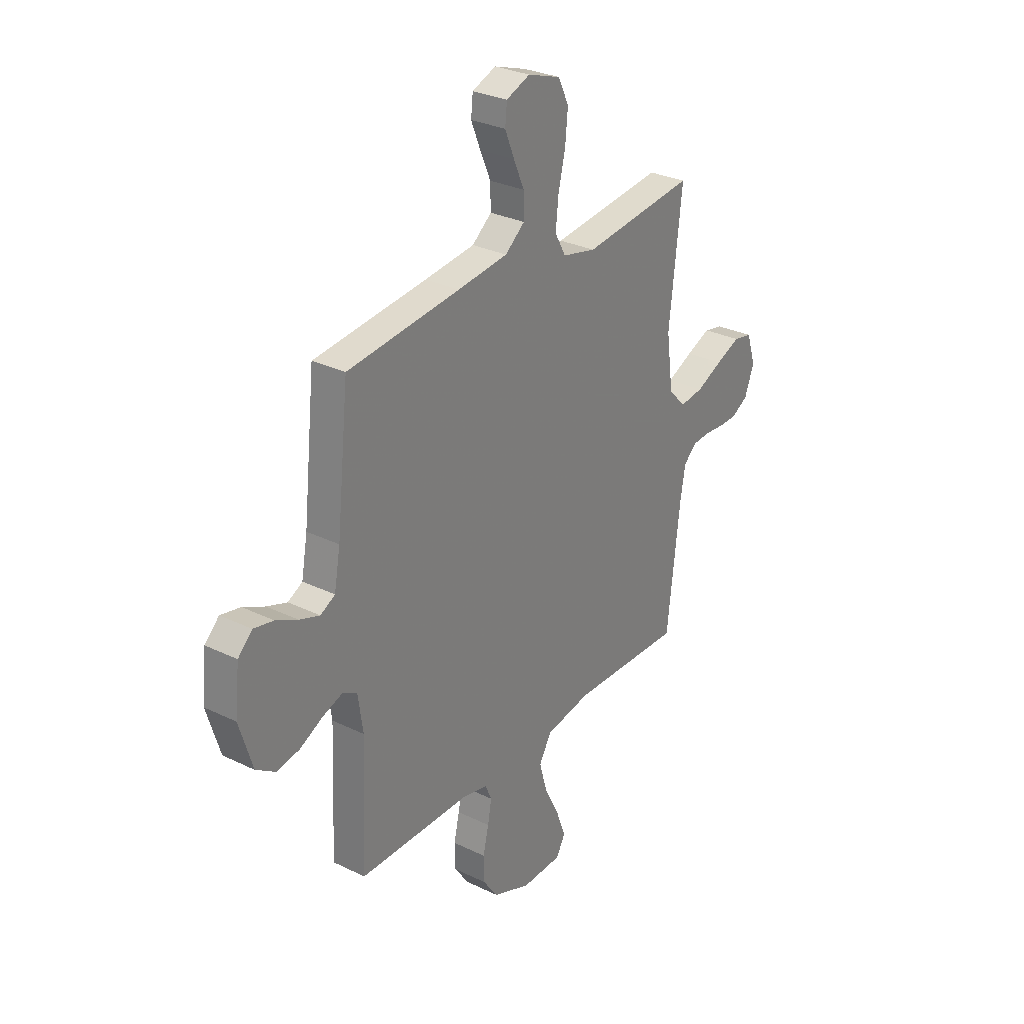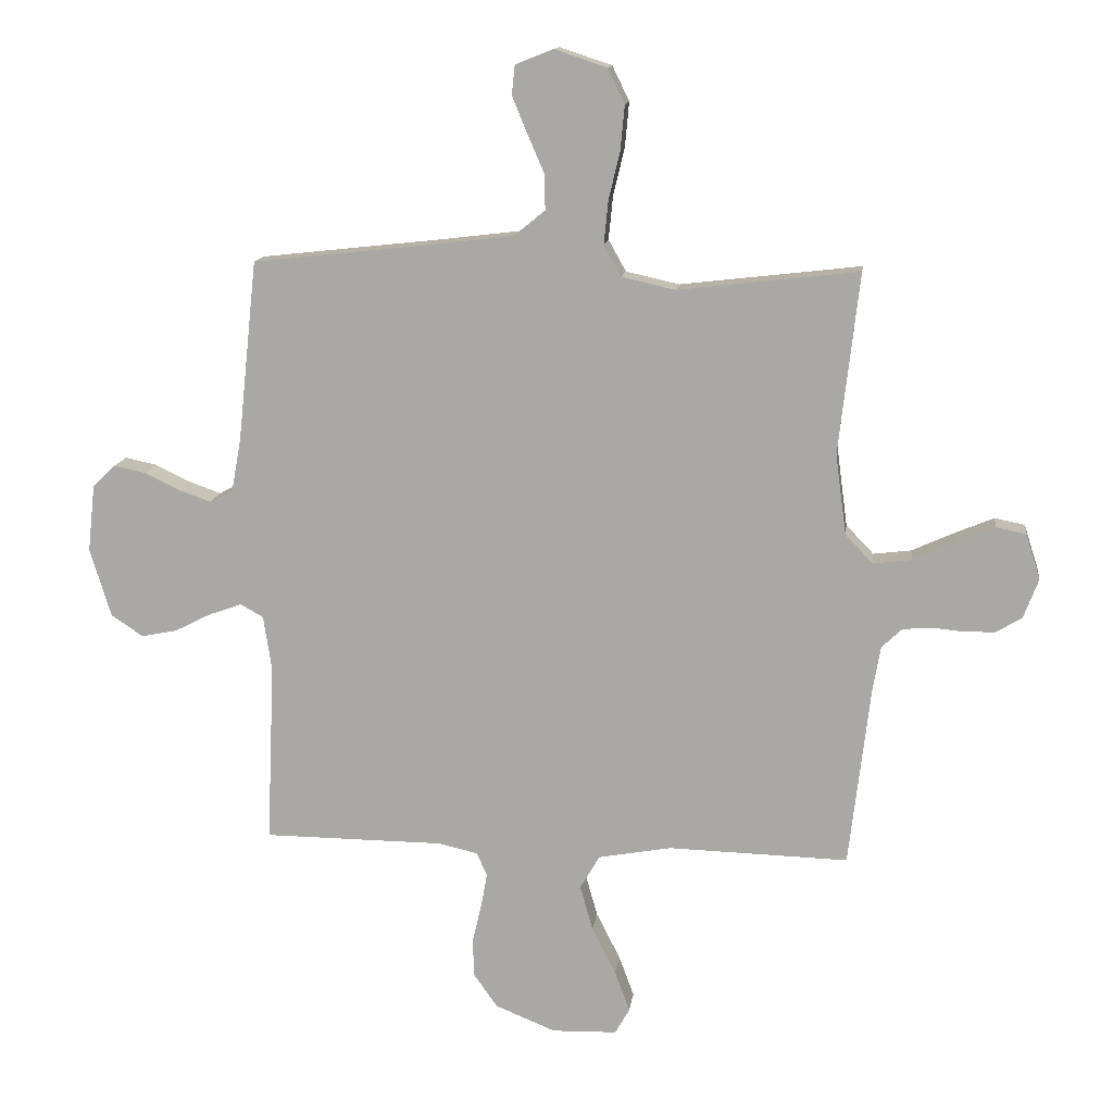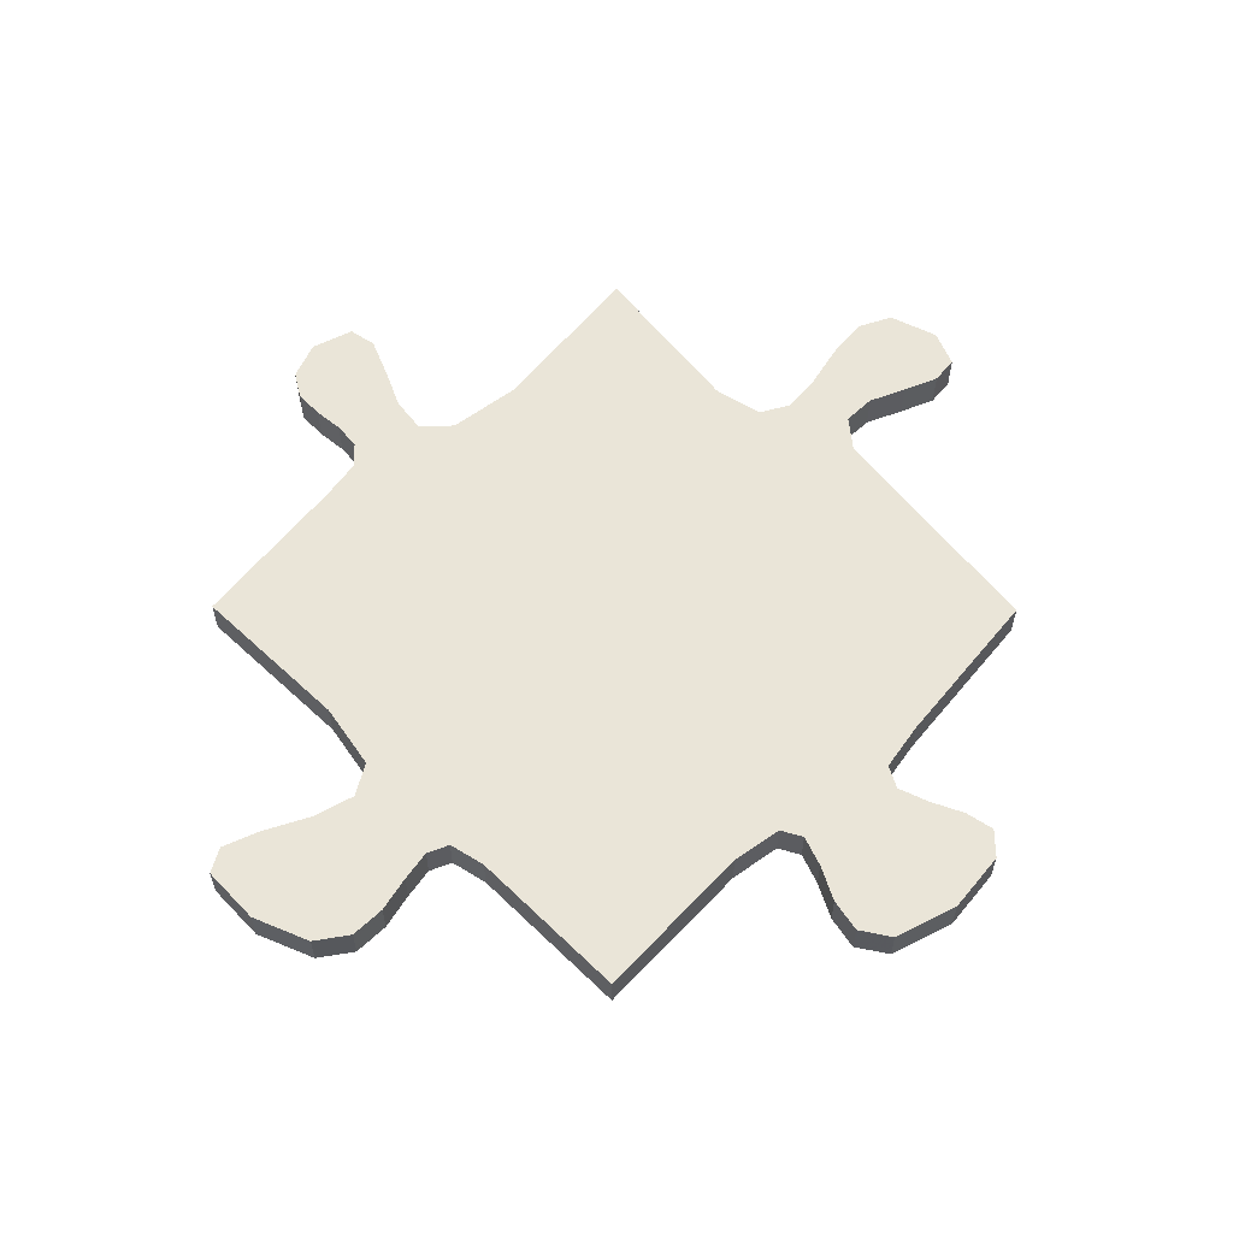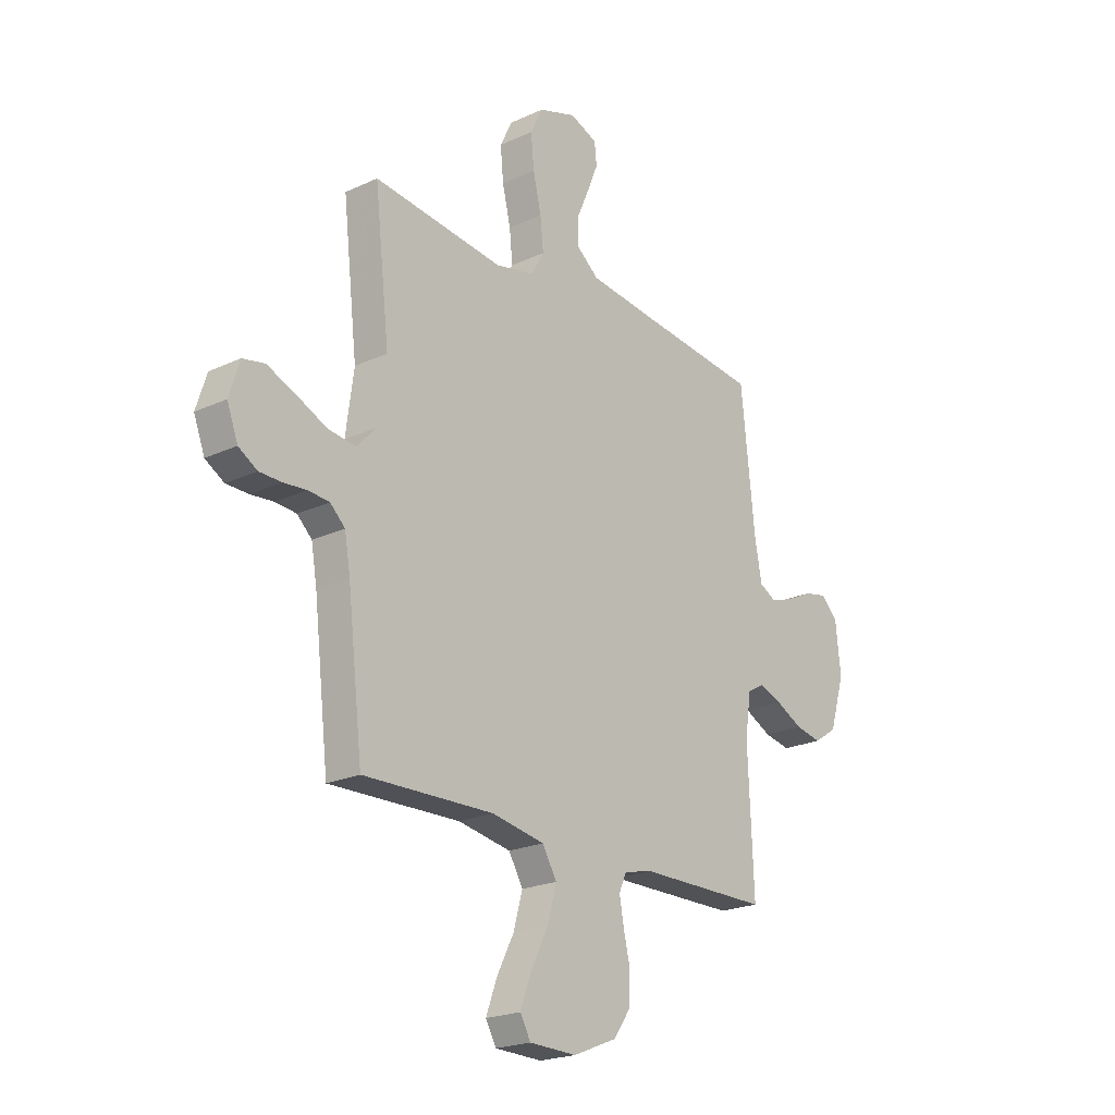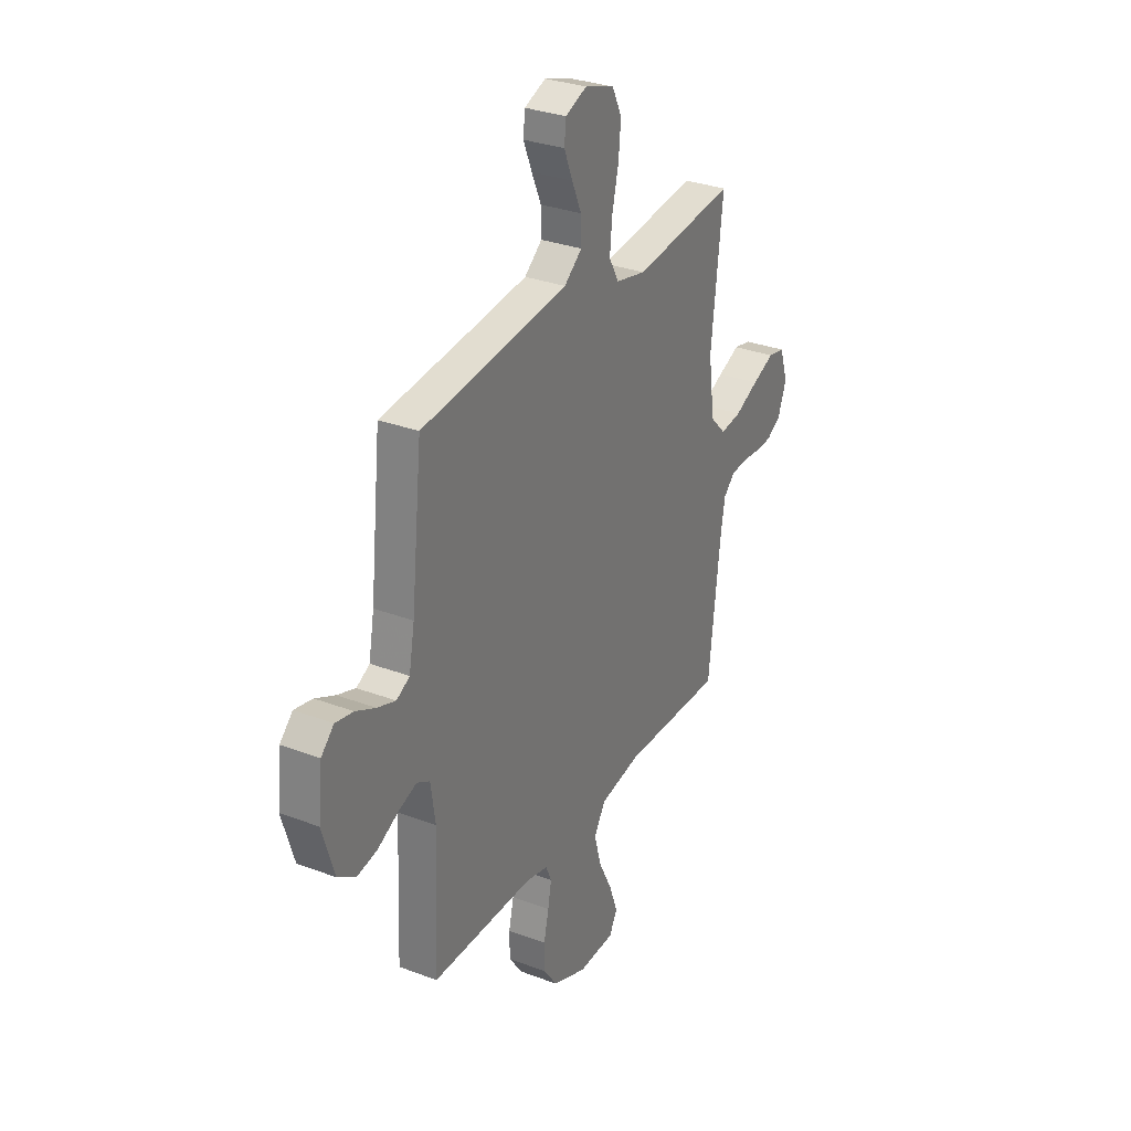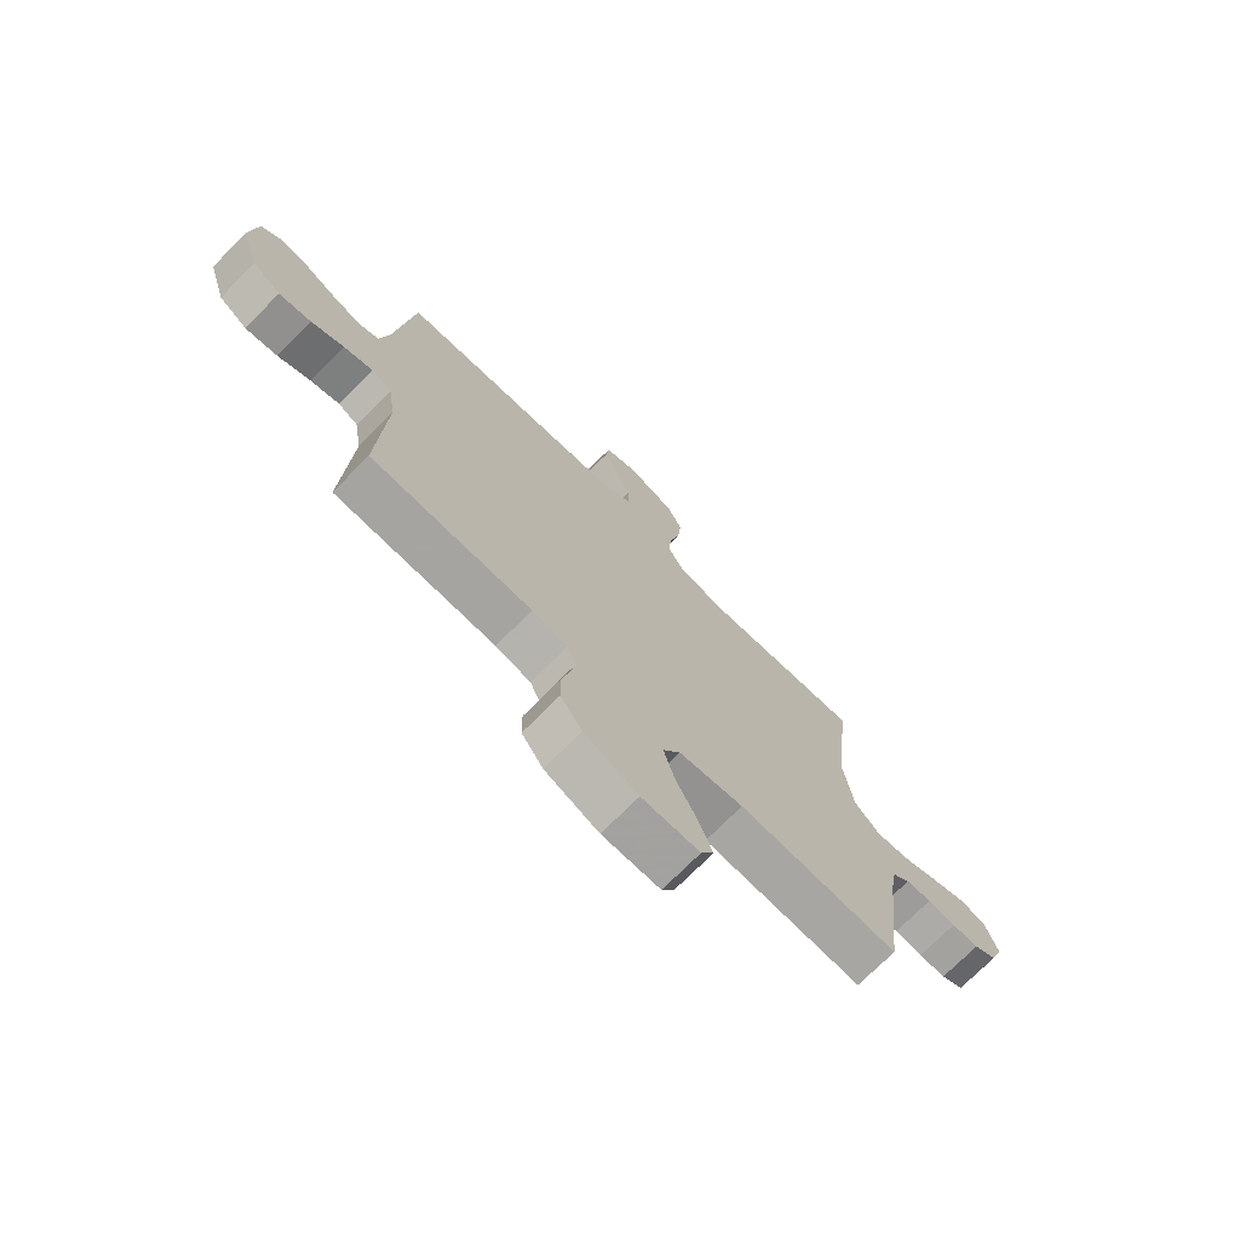
<metadata>
{"format":"obj","ext":"obj","renderer":"f3d","projection":"perspective","resolution":1024,"background":"white","views":[{"elev":29.4,"azim":-54.3,"up":"+Z"},{"elev":13.4,"azim":7.4,"up":"+Z"},{"elev":59.4,"azim":-134.7,"up":"+Y"},{"elev":-21.6,"azim":129.4,"up":"+Z"},{"elev":30.8,"azim":-61.5,"up":"+Z"},{"elev":-73.3,"azim":-44.8,"up":"+Z"}]}
</metadata>
<code>
v -0.5 0.07 0.5
v -0.2 0.07 0.533
v -0.066 0.07 0.549
v -0.014 0.07 0.591
v -0.015 0.07 0.65
v -0.043 0.07 0.714
v -0.068 0.07 0.775
v -0.063 0.07 0.824
v 0 0.07 0.849
v 0.087 0.07 0.82
v 0.115 0.07 0.762
v 0.108 0.07 0.688
v 0.089 0.07 0.608
v 0.082 0.07 0.537
v 0.111 0.07 0.485
v 0.2 0.07 0.465
v 0.5 0.07 0.5
v 0.466 0.07 0.2
v 0.484 0.07 0.066
v 0.53 0.07 0.018
v 0.593 0.07 0.026
v 0.663 0.07 0.058
v 0.728 0.07 0.085
v 0.778 0.07 0.075
v 0.802 0.07 0
v 0.777 0.07 -0.066
v 0.734 0.07 -0.092
v 0.683 0.07 -0.093
v 0.63 0.07 -0.088
v 0.582 0.07 -0.092
v 0.548 0.07 -0.124
v 0.535 0.07 -0.2
v 0.5 0.07 -0.5
v 0.2 0.07 -0.492
v 0.079 0.07 -0.514
v 0.046 0.07 -0.57
v 0.067 0.07 -0.645
v 0.107 0.07 -0.724
v 0.132 0.07 -0.792
v 0.108 0.07 -0.835
v 0 0.07 -0.838
v -0.101 0.07 -0.797
v -0.141 0.07 -0.74
v -0.142 0.07 -0.676
v -0.127 0.07 -0.612
v -0.117 0.07 -0.556
v -0.134 0.07 -0.517
v -0.2 0.07 -0.502
v -0.5 0.07 -0.5
v -0.487 0.07 -0.2
v -0.501 0.07 -0.108
v -0.539 0.07 -0.087
v -0.593 0.07 -0.106
v -0.654 0.07 -0.137
v -0.714 0.07 -0.149
v -0.767 0.07 -0.114
v -0.802 0.07 0
v -0.79 0.07 0.112
v -0.752 0.07 0.149
v -0.699 0.07 0.138
v -0.641 0.07 0.11
v -0.587 0.07 0.091
v -0.548 0.07 0.112
v -0.532 0.07 0.2
v -0.5 0 0.5
v -0.2 0 0.533
v -0.066 0 0.549
v -0.014 0 0.591
v -0.015 0 0.65
v -0.043 0 0.714
v -0.068 0 0.775
v -0.063 0 0.824
v 0 0 0.849
v 0.087 0 0.82
v 0.115 0 0.762
v 0.108 0 0.688
v 0.089 0 0.608
v 0.082 0 0.537
v 0.111 0 0.485
v 0.2 0 0.465
v 0.5 0 0.5
v 0.466 0 0.2
v 0.484 0 0.066
v 0.53 0 0.018
v 0.593 0 0.026
v 0.663 0 0.058
v 0.728 0 0.085
v 0.778 0 0.075
v 0.802 0 0
v 0.777 0 -0.066
v 0.734 0 -0.092
v 0.683 0 -0.093
v 0.63 0 -0.088
v 0.582 0 -0.092
v 0.548 0 -0.124
v 0.535 0 -0.2
v 0.5 0 -0.5
v 0.2 0 -0.492
v 0.079 0 -0.514
v 0.046 0 -0.57
v 0.067 0 -0.645
v 0.107 0 -0.724
v 0.132 0 -0.792
v 0.108 0 -0.835
v 0 0 -0.838
v -0.101 0 -0.797
v -0.141 0 -0.74
v -0.142 0 -0.676
v -0.127 0 -0.612
v -0.117 0 -0.556
v -0.134 0 -0.517
v -0.2 0 -0.502
v -0.5 0 -0.5
v -0.487 0 -0.2
v -0.501 0 -0.108
v -0.539 0 -0.087
v -0.593 0 -0.106
v -0.654 0 -0.137
v -0.714 0 -0.149
v -0.767 0 -0.114
v -0.802 0 0
v -0.79 0 0.112
v -0.752 0 0.149
v -0.699 0 0.138
v -0.641 0 0.11
v -0.587 0 0.091
v -0.548 0 0.112
v -0.532 0 0.2
f 59 60 61
f 58 59 61
f 57 58 61
f 56 57 61
f 55 56 61
f 54 55 61
f 53 54 61
f 52 53 61 62
f 51 52 62 63
f 48 49 50
f 47 48 50 51
f 43 44 45
f 42 43 45
f 41 42 45
f 40 41 45
f 39 40 45
f 38 39 45
f 37 38 45
f 36 37 45 46
f 35 36 46 47
f 32 33 34
f 51 63 64
f 47 51 64
f 35 47 64
f 34 35 64
f 32 34 64
f 31 32 64
f 27 28 29
f 26 27 29
f 25 26 29
f 24 25 29
f 23 24 29
f 22 23 29
f 21 22 29
f 16 17 18
f 15 16 18 19
f 11 12 13
f 10 11 13
f 9 10 13
f 8 9 13
f 7 8 13
f 6 7 13
f 5 6 13
f 4 5 13 14
f 3 4 14 15
f 64 1 2
f 31 64 2
f 30 31 2
f 20 21 29 30
f 30 2 3
f 20 30 3
f 19 20 3
f 3 15 19
f 125 124 123
f 125 123 122
f 125 122 121
f 125 121 120
f 125 120 119
f 125 119 118
f 125 118 117
f 126 125 117 116
f 127 126 116 115
f 114 113 112
f 115 114 112 111
f 109 108 107
f 109 107 106
f 109 106 105
f 109 105 104
f 109 104 103
f 109 103 102
f 109 102 101
f 110 109 101 100
f 111 110 100 99
f 98 97 96
f 128 127 115
f 128 115 111
f 128 111 99
f 128 99 98
f 128 98 96
f 128 96 95
f 93 92 91
f 93 91 90
f 93 90 89
f 93 89 88
f 93 88 87
f 93 87 86
f 93 86 85
f 82 81 80
f 83 82 80 79
f 77 76 75
f 77 75 74
f 77 74 73
f 77 73 72
f 77 72 71
f 77 71 70
f 77 70 69
f 78 77 69 68
f 79 78 68 67
f 66 65 128
f 66 128 95
f 66 95 94
f 94 93 85 84
f 67 66 94
f 67 94 84
f 67 84 83
f 83 79 67
f 1 65 66 2
f 2 66 67 3
f 3 67 68 4
f 4 68 69 5
f 5 69 70 6
f 6 70 71 7
f 7 71 72 8
f 8 72 73 9
f 9 73 74 10
f 10 74 75 11
f 11 75 76 12
f 12 76 77 13
f 13 77 78 14
f 14 78 79 15
f 15 79 80 16
f 16 80 81 17
f 17 81 82 18
f 18 82 83 19
f 19 83 84 20
f 20 84 85 21
f 21 85 86 22
f 22 86 87 23
f 23 87 88 24
f 24 88 89 25
f 25 89 90 26
f 26 90 91 27
f 27 91 92 28
f 28 92 93 29
f 29 93 94 30
f 30 94 95 31
f 31 95 96 32
f 32 96 97 33
f 33 97 98 34
f 34 98 99 35
f 35 99 100 36
f 36 100 101 37
f 37 101 102 38
f 38 102 103 39
f 39 103 104 40
f 40 104 105 41
f 41 105 106 42
f 42 106 107 43
f 43 107 108 44
f 44 108 109 45
f 45 109 110 46
f 46 110 111 47
f 47 111 112 48
f 48 112 113 49
f 49 113 114 50
f 50 114 115 51
f 51 115 116 52
f 52 116 117 53
f 53 117 118 54
f 54 118 119 55
f 55 119 120 56
f 56 120 121 57
f 57 121 122 58
f 58 122 123 59
f 59 123 124 60
f 60 124 125 61
f 61 125 126 62
f 62 126 127 63
f 63 127 128 64
f 64 128 65 1

</code>
